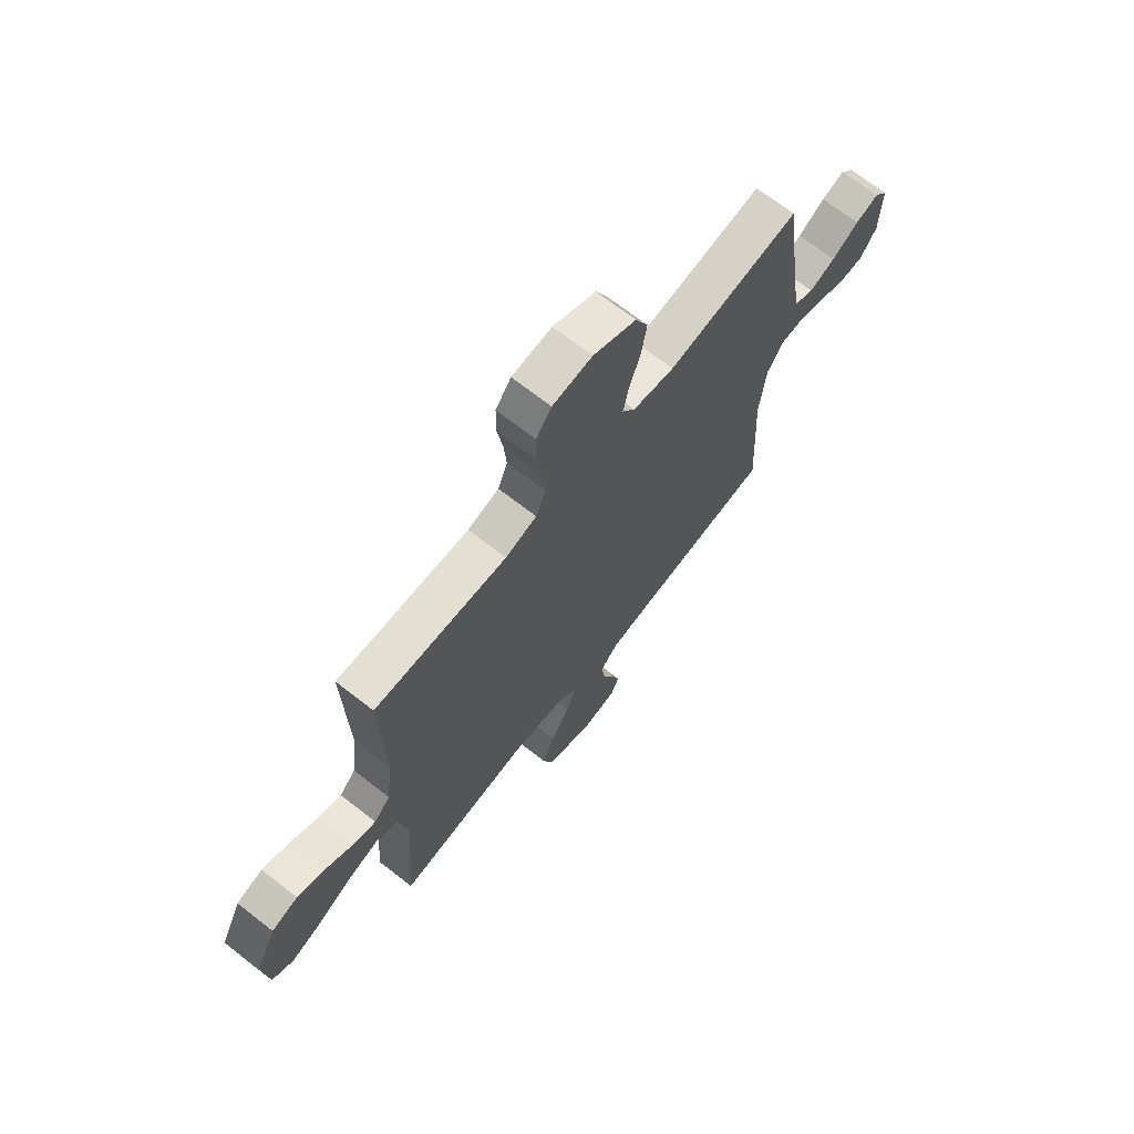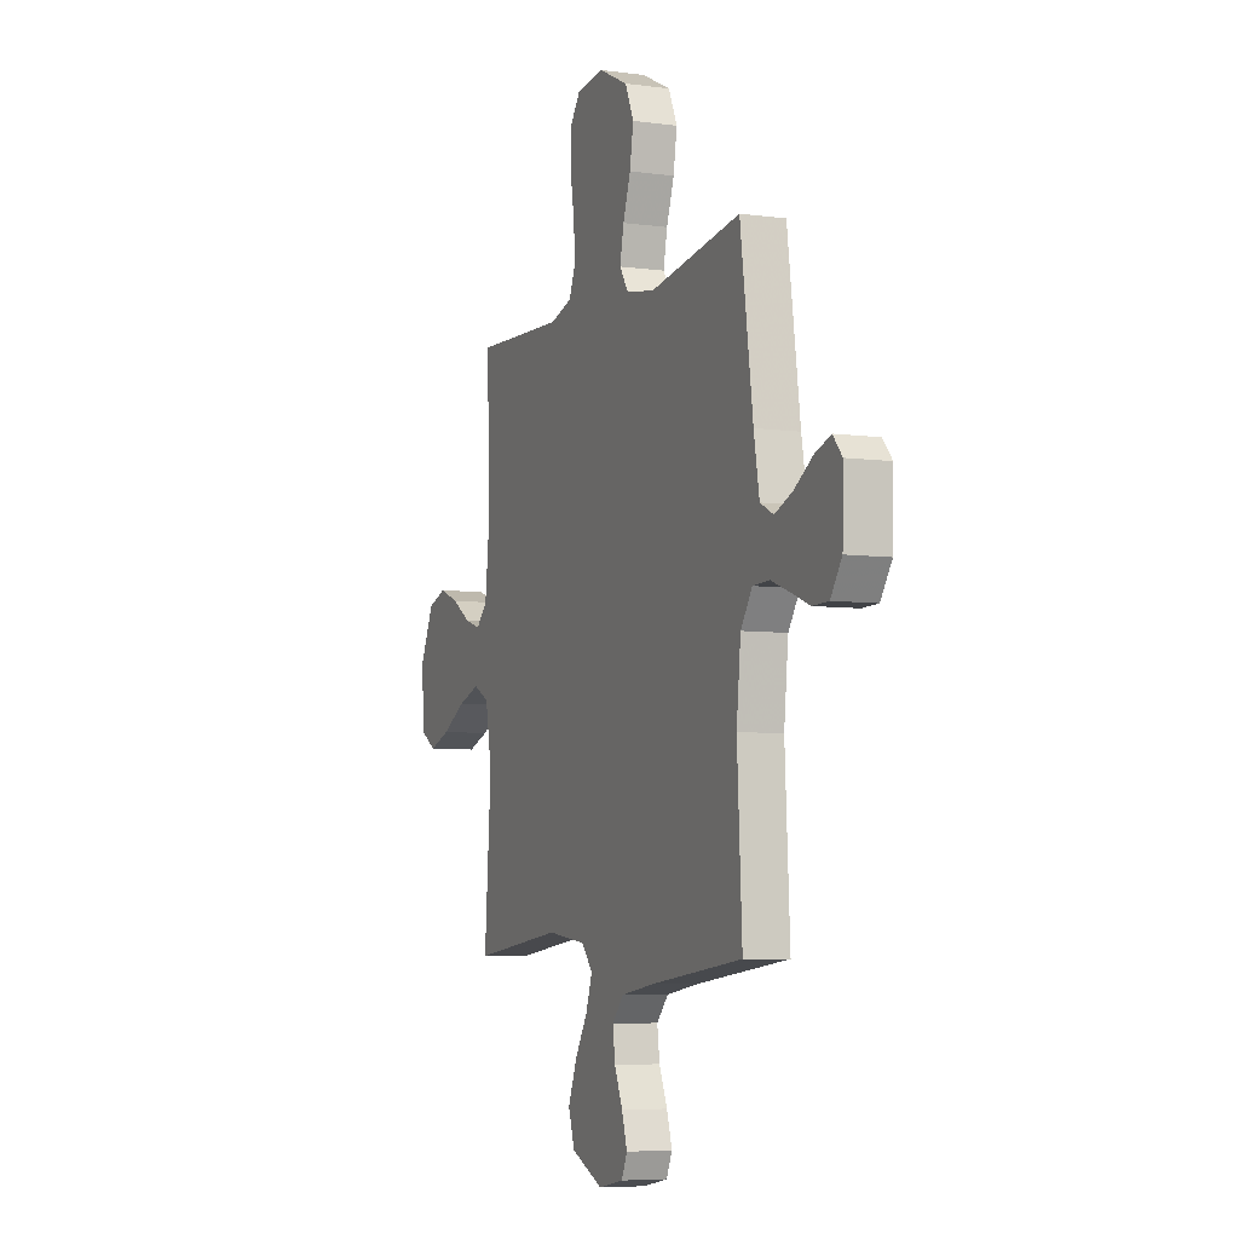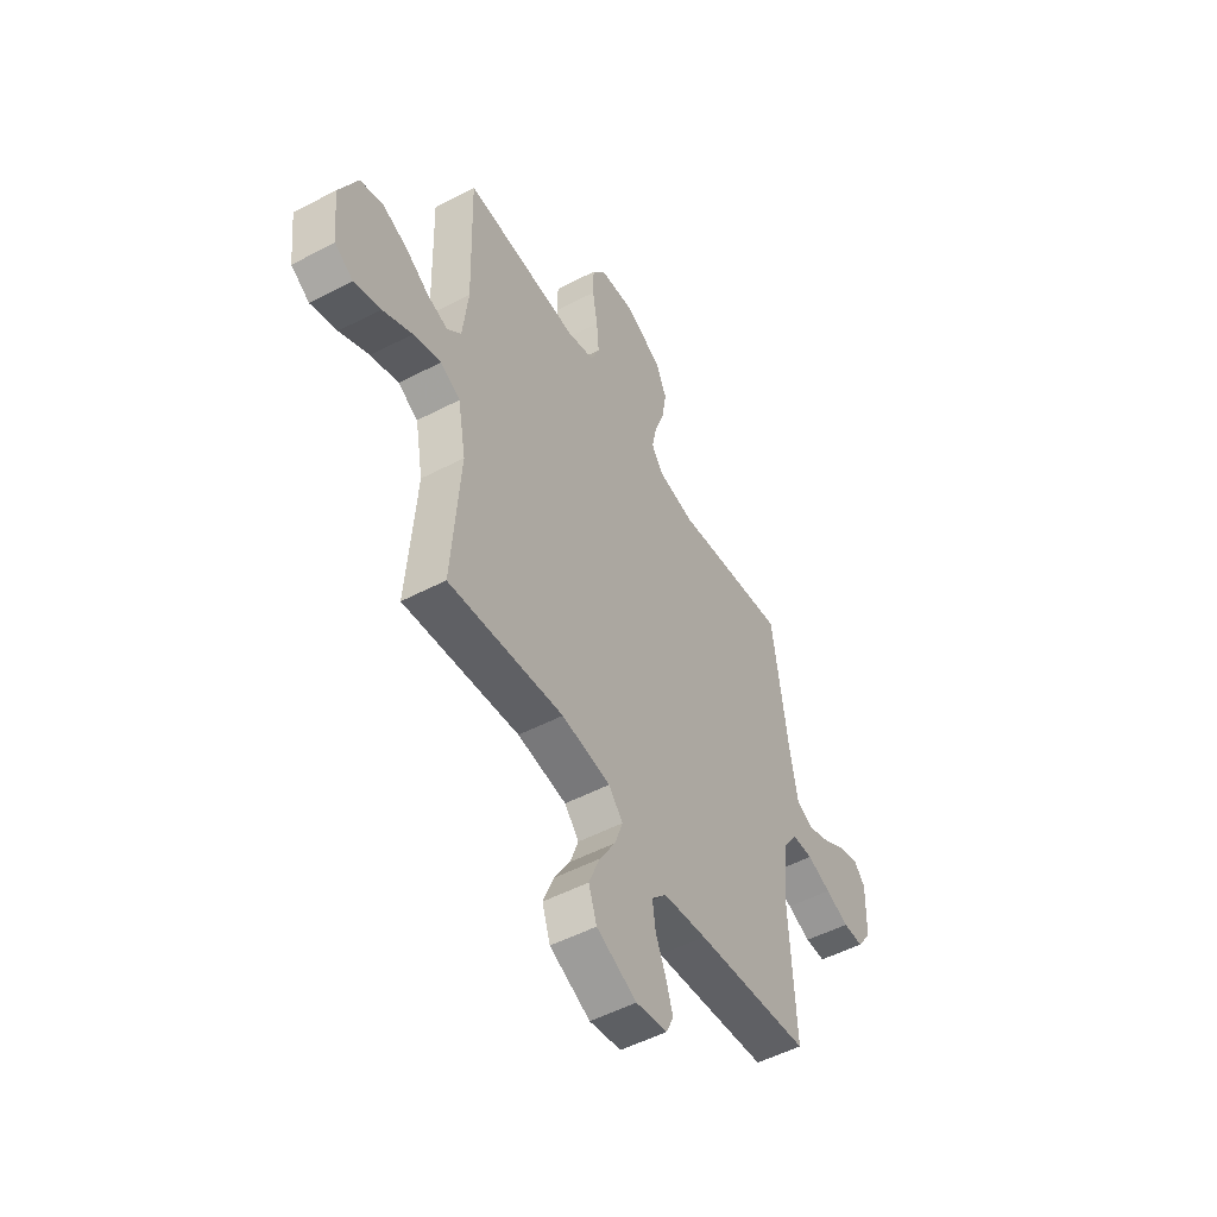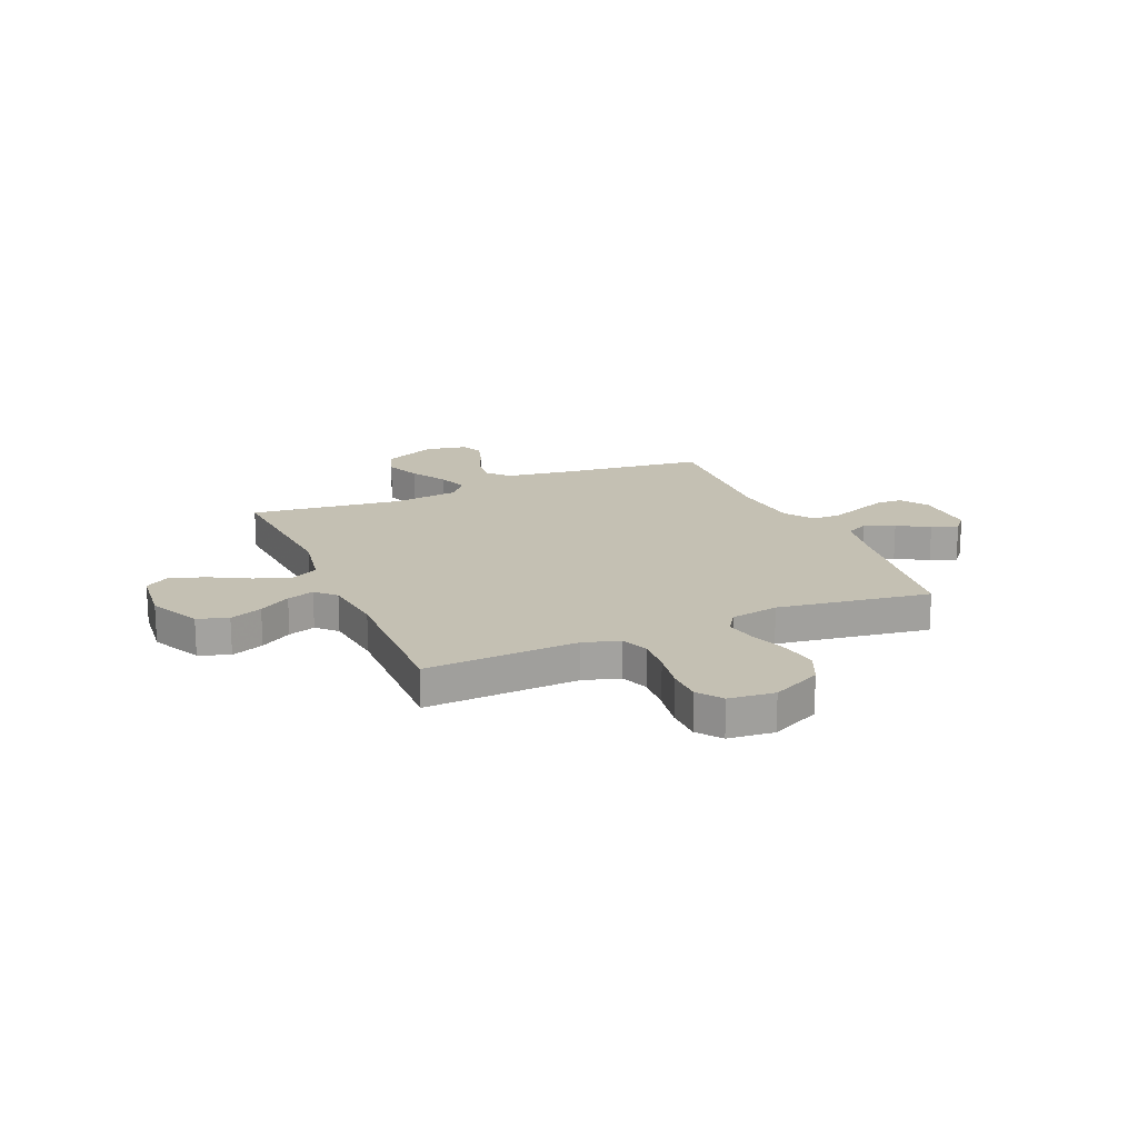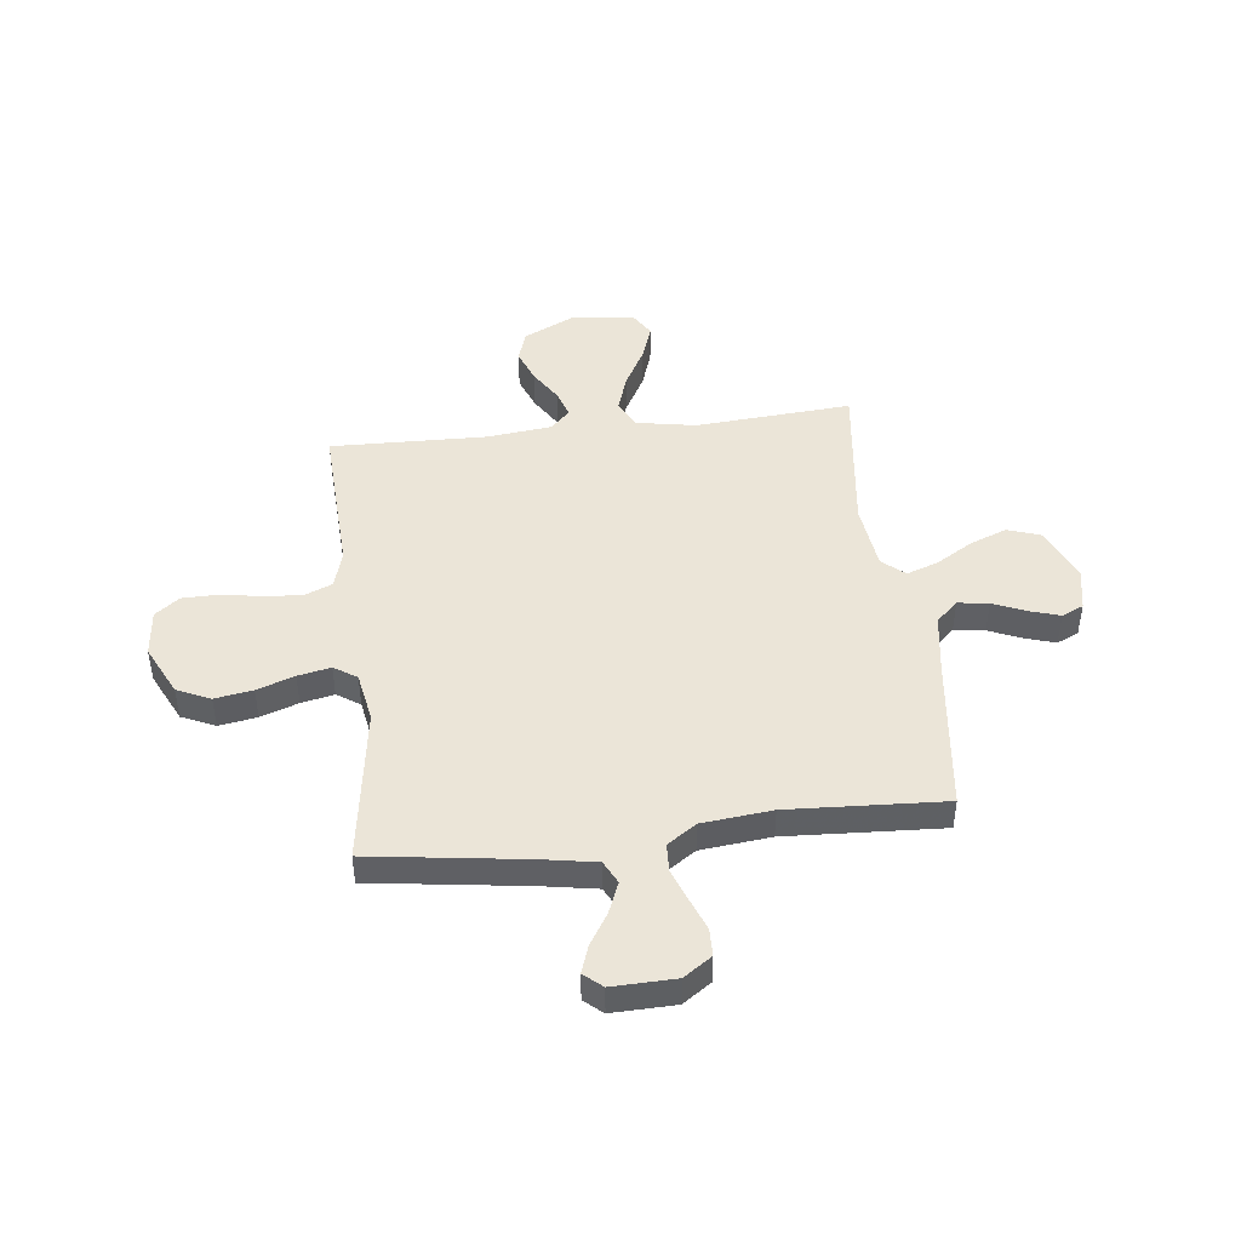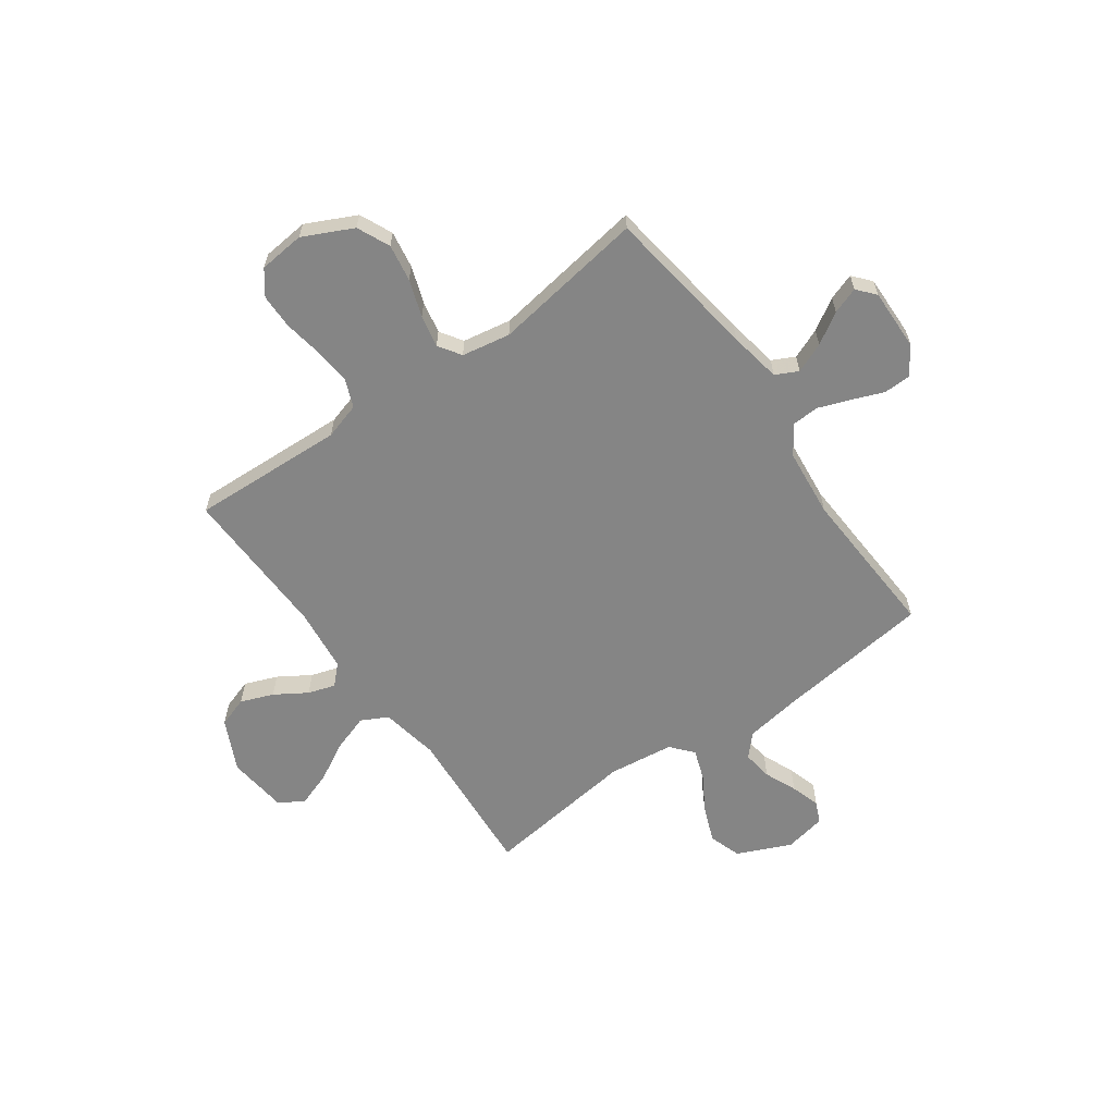
<metadata>
{"format":"obj","ext":"obj","renderer":"f3d","projection":"perspective","resolution":1024,"background":"white","views":[{"elev":69.2,"azim":-52.0,"up":"+Z"},{"elev":-6.1,"azim":67.7,"up":"+Z"},{"elev":-51.7,"azim":-60.5,"up":"+Z"},{"elev":18.0,"azim":-23.3,"up":"+Y"},{"elev":45.9,"azim":83.3,"up":"+Y"},{"elev":-61.8,"azim":35.5,"up":"+Y"}]}
</metadata>
<code>
v -0.5 0.07 0.5
v -0.2 0.07 0.486
v -0.129 0.07 0.507
v -0.107 0.07 0.561
v -0.113 0.07 0.633
v -0.126 0.07 0.711
v -0.125 0.07 0.779
v -0.09 0.07 0.826
v 0 0.07 0.835
v 0.097 0.07 0.788
v 0.126 0.07 0.724
v 0.114 0.07 0.651
v 0.089 0.07 0.579
v 0.076 0.07 0.516
v 0.105 0.07 0.472
v 0.2 0.07 0.455
v 0.5 0.07 0.5
v 0.542 0.07 0.2
v 0.56 0.07 0.098
v 0.604 0.07 0.076
v 0.663 0.07 0.1
v 0.724 0.07 0.138
v 0.776 0.07 0.156
v 0.806 0.07 0.121
v 0.803 0.07 0
v 0.766 0.07 -0.054
v 0.713 0.07 -0.055
v 0.652 0.07 -0.031
v 0.59 0.07 -0.008
v 0.536 0.07 -0.01
v 0.498 0.07 -0.066
v 0.484 0.07 -0.2
v 0.5 0.07 -0.5
v 0.2 0.07 -0.536
v 0.087 0.07 -0.553
v 0.048 0.07 -0.595
v 0.056 0.07 -0.654
v 0.083 0.07 -0.717
v 0.101 0.07 -0.775
v 0.082 0.07 -0.817
v 0 0.07 -0.833
v -0.105 0.07 -0.786
v -0.126 0.07 -0.723
v -0.098 0.07 -0.652
v -0.056 0.07 -0.582
v -0.035 0.07 -0.522
v -0.072 0.07 -0.479
v -0.2 0.07 -0.463
v -0.5 0.07 -0.5
v -0.478 0.07 -0.2
v -0.499 0.07 -0.085
v -0.551 0.07 -0.058
v -0.623 0.07 -0.082
v -0.7 0.07 -0.124
v -0.769 0.07 -0.148
v -0.817 0.07 -0.118
v -0.83 0.07 0
v -0.782 0.07 0.1
v -0.722 0.07 0.12
v -0.658 0.07 0.095
v -0.596 0.07 0.056
v -0.543 0.07 0.039
v -0.506 0.07 0.076
v -0.492 0.07 0.2
v -0.5 0 0.5
v -0.2 0 0.486
v -0.129 0 0.507
v -0.107 0 0.561
v -0.113 0 0.633
v -0.126 0 0.711
v -0.125 0 0.779
v -0.09 0 0.826
v 0 0 0.835
v 0.097 0 0.788
v 0.126 0 0.724
v 0.114 0 0.651
v 0.089 0 0.579
v 0.076 0 0.516
v 0.105 0 0.472
v 0.2 0 0.455
v 0.5 0 0.5
v 0.542 0 0.2
v 0.56 0 0.098
v 0.604 0 0.076
v 0.663 0 0.1
v 0.724 0 0.138
v 0.776 0 0.156
v 0.806 0 0.121
v 0.803 0 0
v 0.766 0 -0.054
v 0.713 0 -0.055
v 0.652 0 -0.031
v 0.59 0 -0.008
v 0.536 0 -0.01
v 0.498 0 -0.066
v 0.484 0 -0.2
v 0.5 0 -0.5
v 0.2 0 -0.536
v 0.087 0 -0.553
v 0.048 0 -0.595
v 0.056 0 -0.654
v 0.083 0 -0.717
v 0.101 0 -0.775
v 0.082 0 -0.817
v 0 0 -0.833
v -0.105 0 -0.786
v -0.126 0 -0.723
v -0.098 0 -0.652
v -0.056 0 -0.582
v -0.035 0 -0.522
v -0.072 0 -0.479
v -0.2 0 -0.463
v -0.5 0 -0.5
v -0.478 0 -0.2
v -0.499 0 -0.085
v -0.551 0 -0.058
v -0.623 0 -0.082
v -0.7 0 -0.124
v -0.769 0 -0.148
v -0.817 0 -0.118
v -0.83 0 0
v -0.782 0 0.1
v -0.722 0 0.12
v -0.658 0 0.095
v -0.596 0 0.056
v -0.543 0 0.039
v -0.506 0 0.076
v -0.492 0 0.2
f 58 59 60 61
f 58 61 62
f 57 58 62
f 56 57 62
f 53 54 55 56
f 52 53 56 62
f 51 52 62 63
f 48 49 50
f 47 48 50 51
f 42 43 44 45
f 42 45 46
f 41 42 46
f 40 41 46
f 37 38 39 40
f 37 40 46
f 36 37 46
f 35 36 46 47
f 32 33 34
f 31 32 34 35
f 30 31 35 47
f 25 26 27 28
f 25 28 29
f 24 25 29 30
f 21 22 23 24
f 20 21 24 30
f 16 17 18
f 15 16 18 19
f 10 11 12 13
f 10 13 14
f 9 10 14
f 8 9 14
f 5 6 7 8
f 4 5 8 14
f 3 4 14 15
f 64 1 2
f 19 20 30 47
f 47 51 63 64
f 15 19 47 64
f 2 3 15 64
f 125 124 123 122
f 126 125 122
f 126 122 121
f 126 121 120
f 120 119 118 117
f 126 120 117 116
f 127 126 116 115
f 114 113 112
f 115 114 112 111
f 109 108 107 106
f 110 109 106
f 110 106 105
f 110 105 104
f 104 103 102 101
f 110 104 101
f 110 101 100
f 111 110 100 99
f 98 97 96
f 99 98 96 95
f 111 99 95 94
f 92 91 90 89
f 93 92 89
f 94 93 89 88
f 88 87 86 85
f 94 88 85 84
f 82 81 80
f 83 82 80 79
f 77 76 75 74
f 78 77 74
f 78 74 73
f 78 73 72
f 72 71 70 69
f 78 72 69 68
f 79 78 68 67
f 66 65 128
f 111 94 84 83
f 128 127 115 111
f 128 111 83 79
f 128 79 67 66
f 1 65 66 2
f 2 66 67 3
f 3 67 68 4
f 4 68 69 5
f 5 69 70 6
f 6 70 71 7
f 7 71 72 8
f 8 72 73 9
f 9 73 74 10
f 10 74 75 11
f 11 75 76 12
f 12 76 77 13
f 13 77 78 14
f 14 78 79 15
f 15 79 80 16
f 16 80 81 17
f 17 81 82 18
f 18 82 83 19
f 19 83 84 20
f 20 84 85 21
f 21 85 86 22
f 22 86 87 23
f 23 87 88 24
f 24 88 89 25
f 25 89 90 26
f 26 90 91 27
f 27 91 92 28
f 28 92 93 29
f 29 93 94 30
f 30 94 95 31
f 31 95 96 32
f 32 96 97 33
f 33 97 98 34
f 34 98 99 35
f 35 99 100 36
f 36 100 101 37
f 37 101 102 38
f 38 102 103 39
f 39 103 104 40
f 40 104 105 41
f 41 105 106 42
f 42 106 107 43
f 43 107 108 44
f 44 108 109 45
f 45 109 110 46
f 46 110 111 47
f 47 111 112 48
f 48 112 113 49
f 49 113 114 50
f 50 114 115 51
f 51 115 116 52
f 52 116 117 53
f 53 117 118 54
f 54 118 119 55
f 55 119 120 56
f 56 120 121 57
f 57 121 122 58
f 58 122 123 59
f 59 123 124 60
f 60 124 125 61
f 61 125 126 62
f 62 126 127 63
f 63 127 128 64
f 64 128 65 1

</code>
